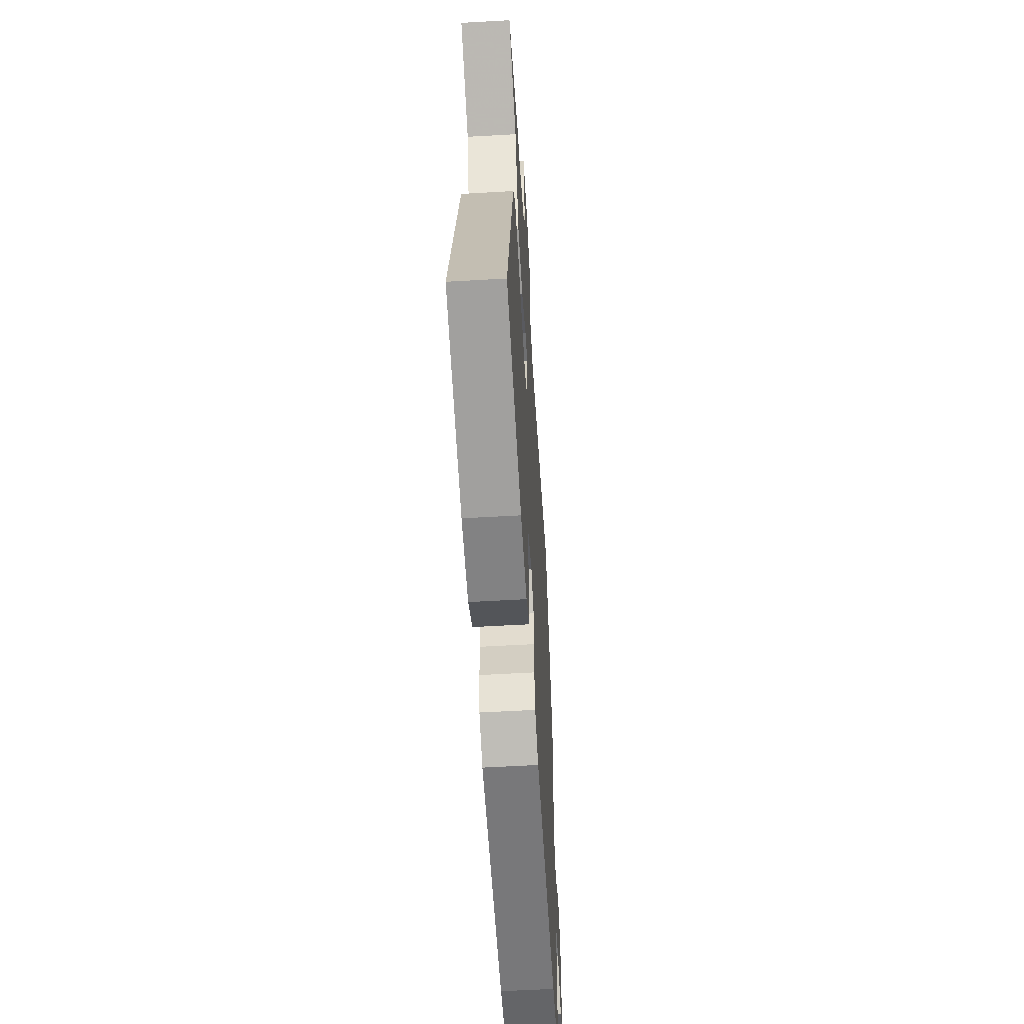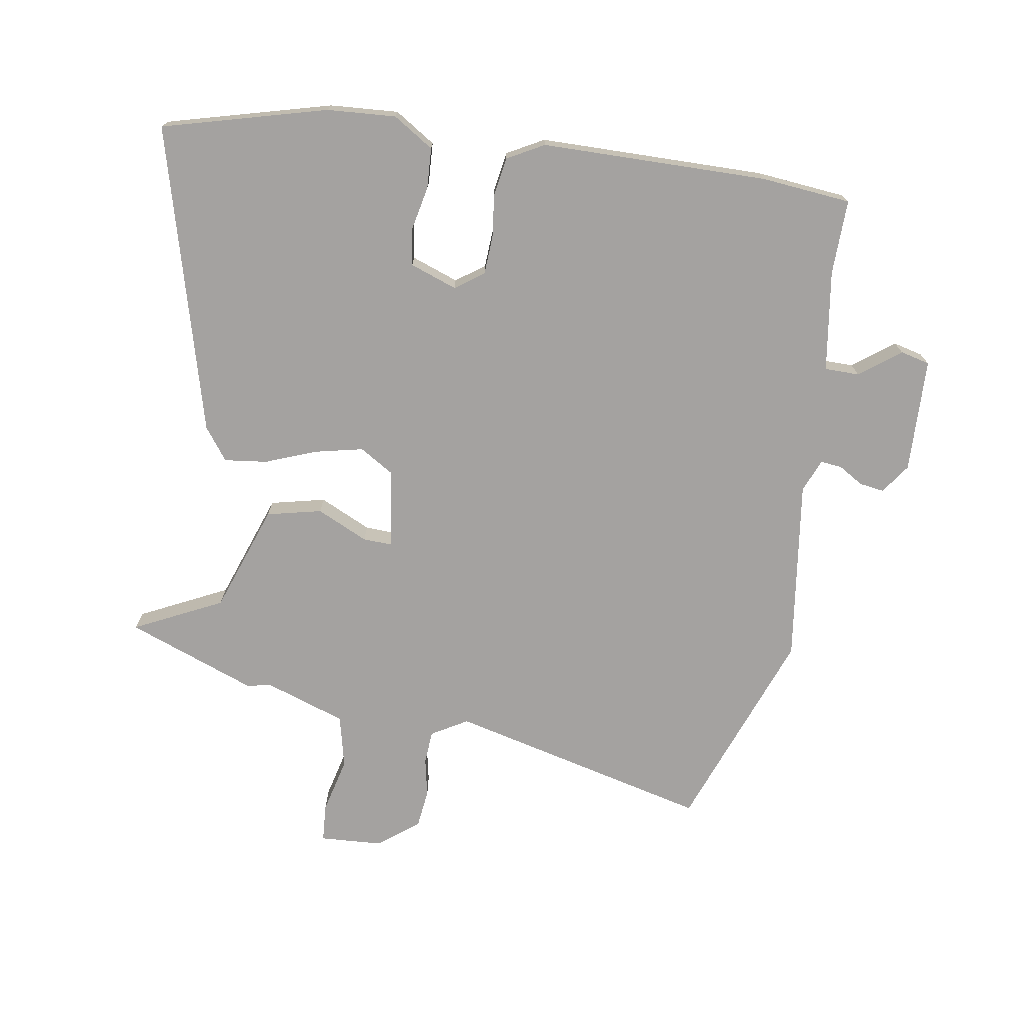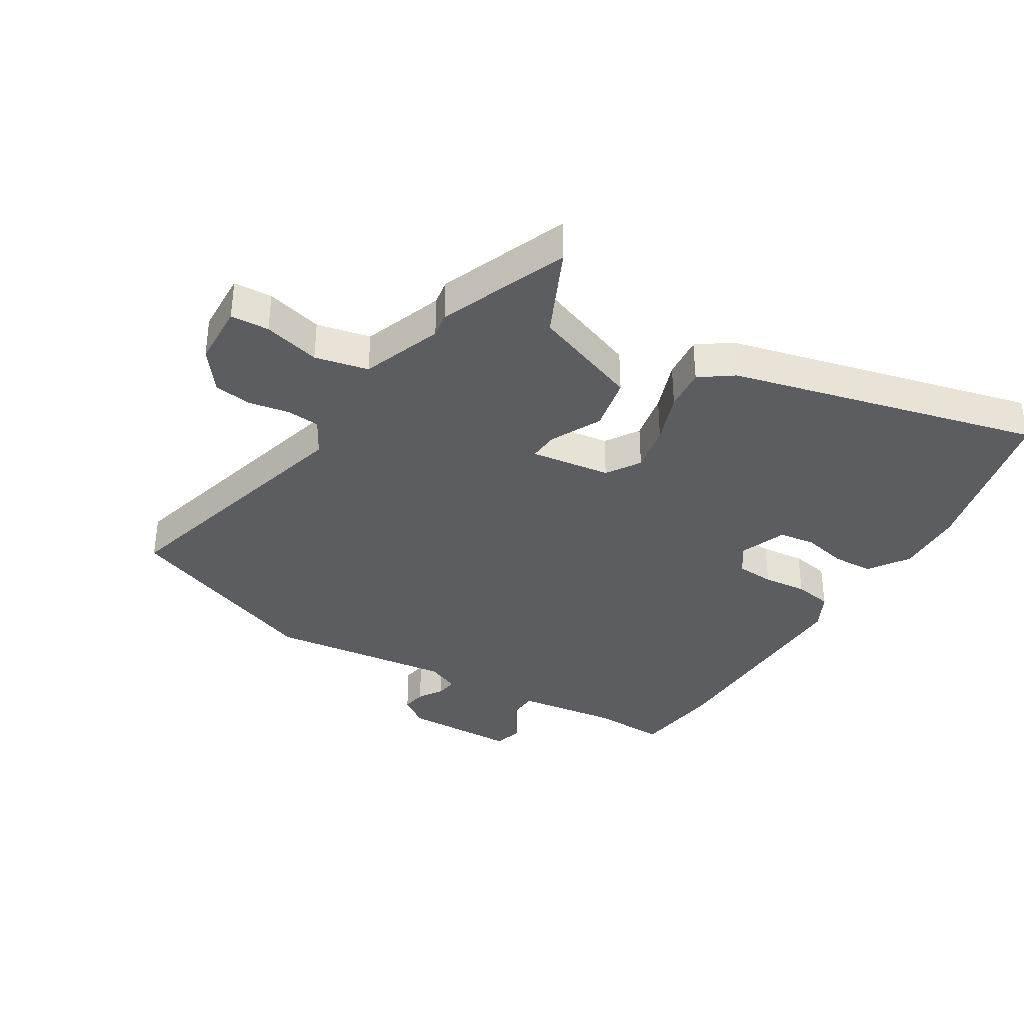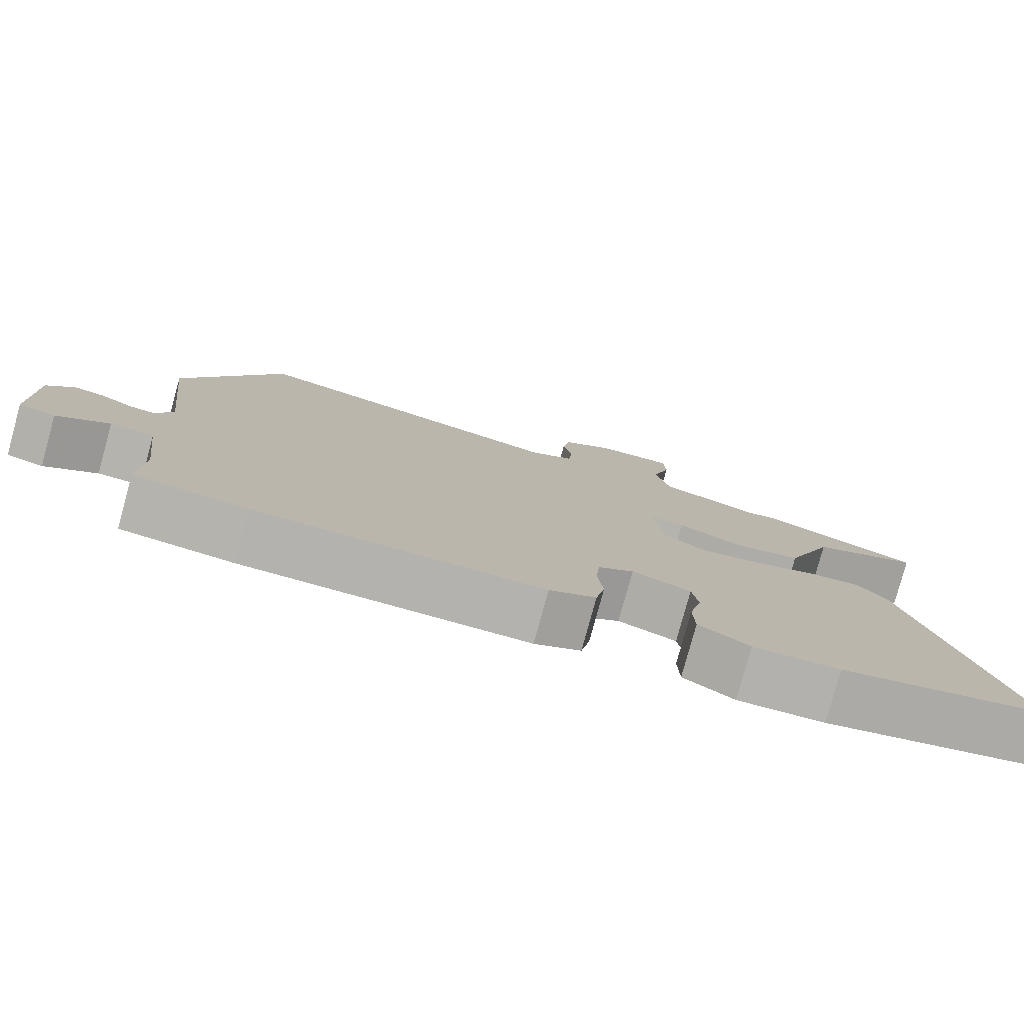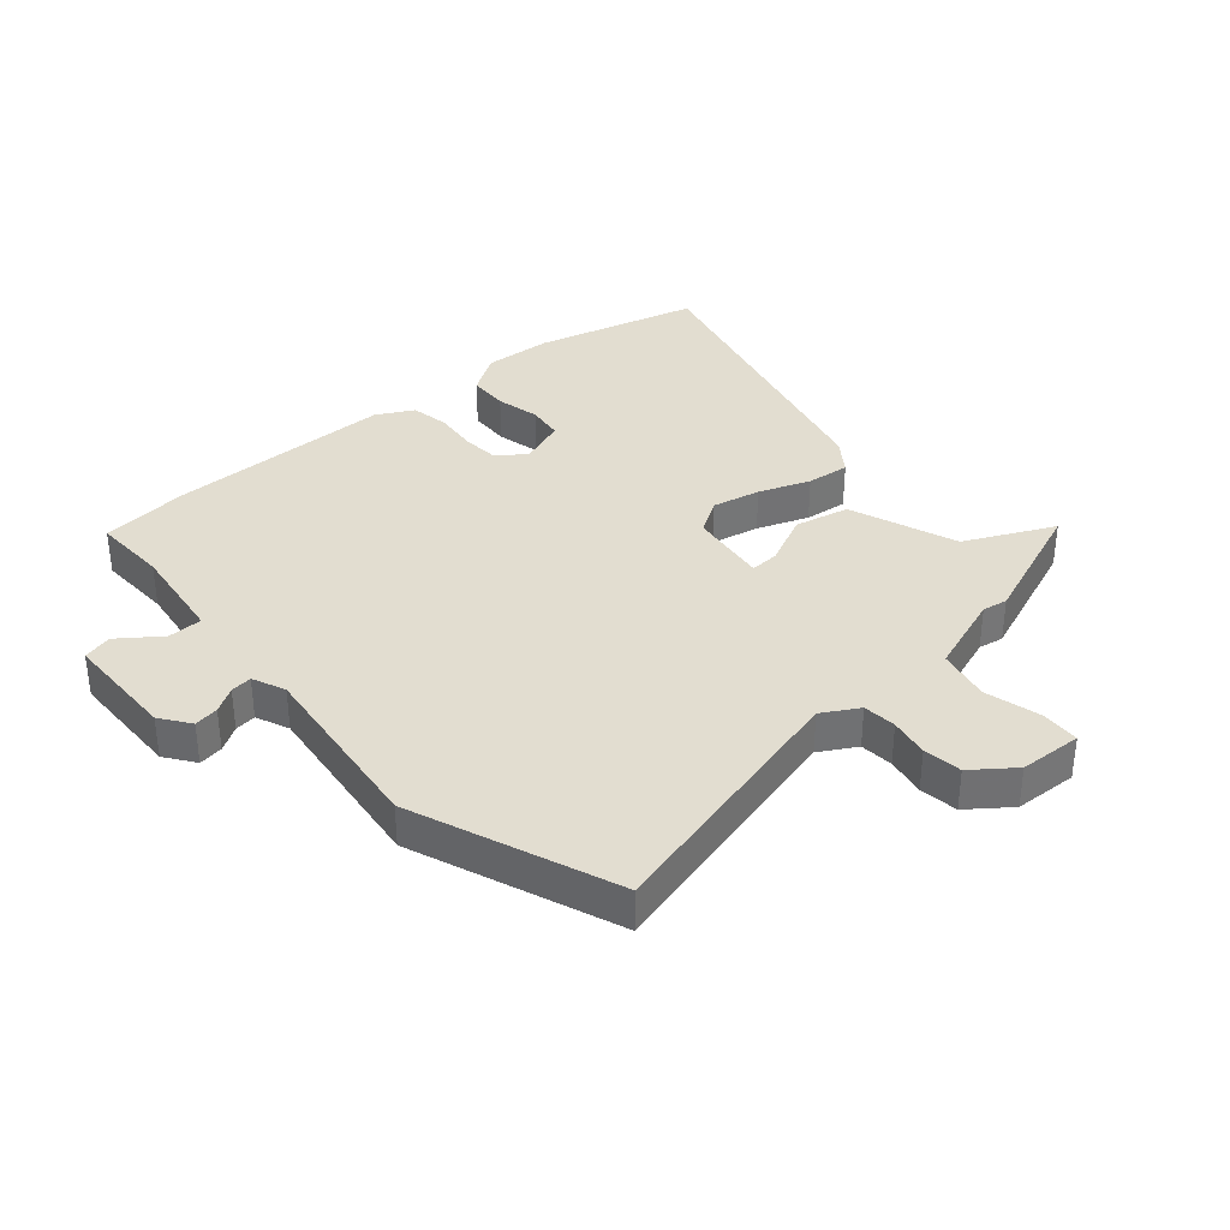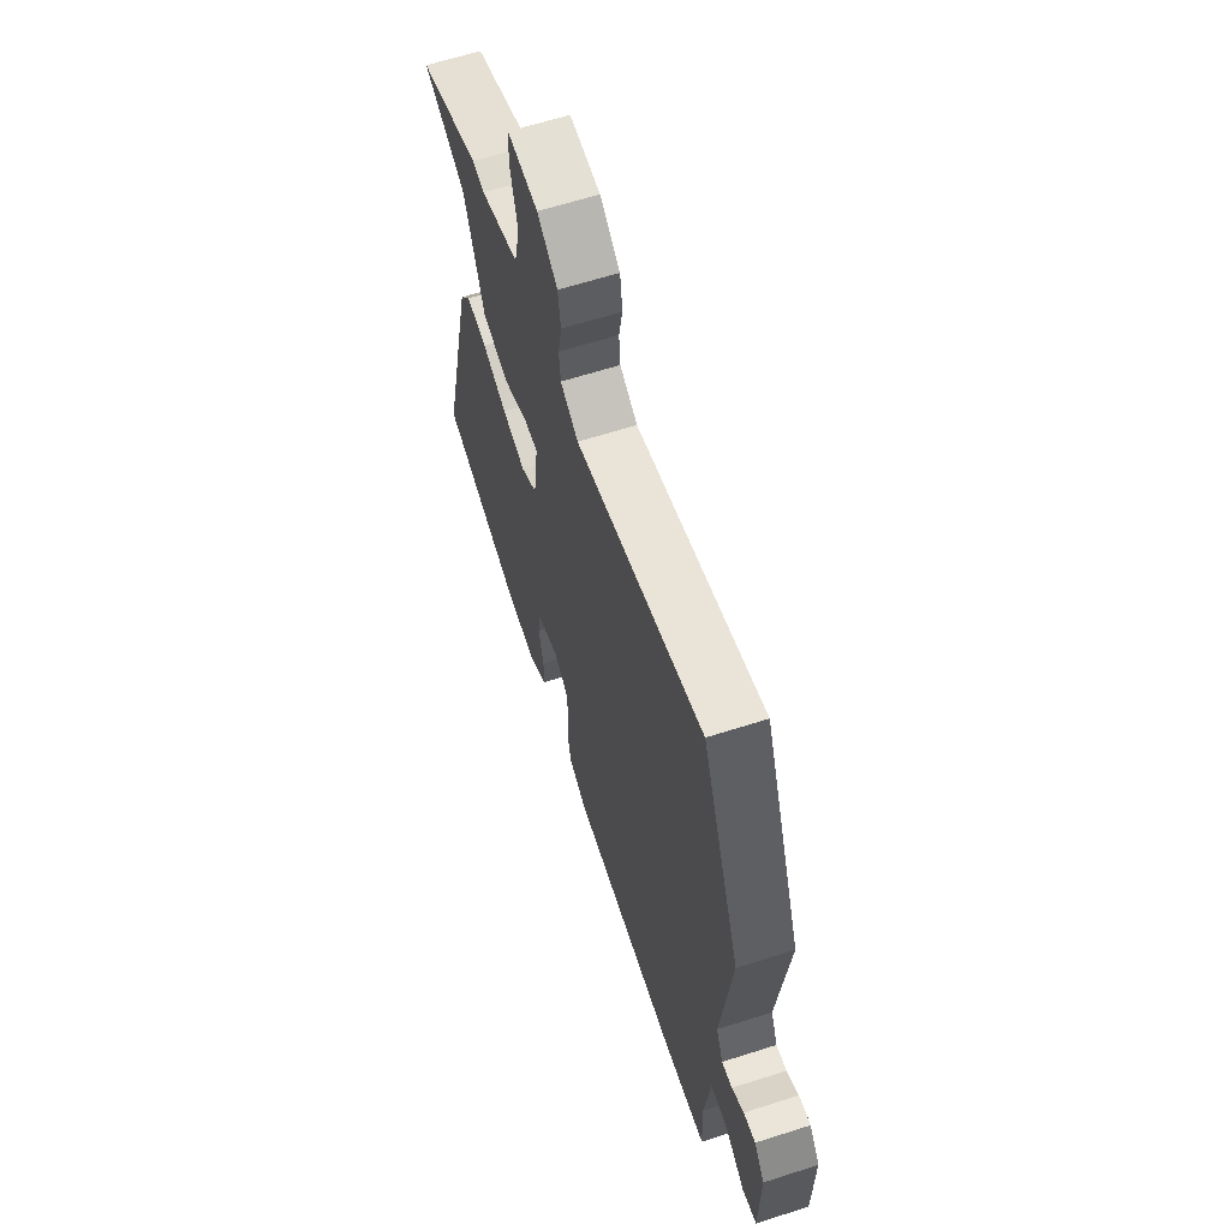
<metadata>
{"format":"obj","ext":"obj","renderer":"f3d","projection":"perspective","resolution":1024,"background":"white","views":[{"elev":-58.3,"azim":93.4,"up":"+Z"},{"elev":-72.7,"azim":172.0,"up":"+Y"},{"elev":-35.6,"azim":58.8,"up":"+Y"},{"elev":-79.7,"azim":-15.3,"up":"+Z"},{"elev":35.3,"azim":-40.4,"up":"+Y"},{"elev":63.5,"azim":-107.9,"up":"+Z"}]}
</metadata>
<code>
v -0.568 0.07 0.328
v -0.434 0.07 0.666
v 0.003 0.07 0.549
v 0.064 0.07 0.583
v 0.069 0.07 0.639
v 0.057 0.07 0.705
v 0.066 0.07 0.769
v 0.135 0.07 0.82
v 0.24 0.07 0.824
v 0.243 0.07 0.76
v 0.218 0.07 0.666
v 0.237 0.07 0.577
v 0.371 0.07 0.528
v 0.413 0.07 0.535
v 0.627 0.07 0.449
v 0.478 0.07 0.38
v 0.41 0.07 0.2
v 0.318 0.07 0.181
v 0.233 0.07 0.223
v 0.184 0.07 0.226
v 0.201 0.07 0.092
v 0.257 0.07 0.056
v 0.338 0.07 0.072
v 0.424 0.07 0.103
v 0.496 0.07 0.11
v 0.535 0.07 0.055
v 0.661 0.07 -0.461
v 0.385 0.07 -0.528
v 0.27 0.07 -0.533
v 0.203 0.07 -0.488
v 0.201 0.07 -0.42
v 0.218 0.07 -0.346
v 0.21 0.07 -0.285
v 0.132 0.07 -0.255
v 0.084 0.07 -0.288
v 0.079 0.07 -0.352
v 0.086 0.07 -0.425
v 0.074 0.07 -0.489
v 0.012 0.07 -0.521
v -0.367 0.07 -0.516
v -0.517 0.07 -0.498
v -0.512 0.07 -0.372
v -0.533 0.07 -0.203
v -0.591 0.07 -0.201
v -0.66 0.07 -0.251
v -0.709 0.07 -0.238
v -0.711 0.07 -0.046
v -0.675 0.07 0.003
v -0.634 0.07 -0.004
v -0.593 0.07 -0.03
v -0.557 0.07 -0.035
v -0.533 0.07 0.02
v -0.568 0 0.328
v -0.434 0 0.666
v 0.003 0 0.549
v 0.064 0 0.583
v 0.069 0 0.639
v 0.057 0 0.705
v 0.066 0 0.769
v 0.135 0 0.82
v 0.24 0 0.824
v 0.243 0 0.76
v 0.218 0 0.666
v 0.237 0 0.577
v 0.371 0 0.528
v 0.413 0 0.535
v 0.627 0 0.449
v 0.478 0 0.38
v 0.41 0 0.2
v 0.318 0 0.181
v 0.233 0 0.223
v 0.184 0 0.226
v 0.201 0 0.092
v 0.257 0 0.056
v 0.338 0 0.072
v 0.424 0 0.103
v 0.496 0 0.11
v 0.535 0 0.055
v 0.661 0 -0.461
v 0.385 0 -0.528
v 0.27 0 -0.533
v 0.203 0 -0.488
v 0.201 0 -0.42
v 0.218 0 -0.346
v 0.21 0 -0.285
v 0.132 0 -0.255
v 0.084 0 -0.288
v 0.079 0 -0.352
v 0.086 0 -0.425
v 0.074 0 -0.489
v 0.012 0 -0.521
v -0.367 0 -0.516
v -0.517 0 -0.498
v -0.512 0 -0.372
v -0.533 0 -0.203
v -0.591 0 -0.201
v -0.66 0 -0.251
v -0.709 0 -0.238
v -0.711 0 -0.046
v -0.675 0 0.003
v -0.634 0 -0.004
v -0.593 0 -0.03
v -0.557 0 -0.035
v -0.533 0 0.02
f 48 49 50
f 47 48 50
f 46 47 50
f 45 46 50
f 44 45 50
f 43 44 50 51
f 40 41 42
f 39 40 42
f 38 39 42
f 37 38 42
f 36 37 42
f 35 36 42 43
f 43 51 52
f 35 43 52
f 34 35 52
f 30 31 32
f 29 30 32
f 28 29 32
f 27 28 32
f 26 27 32
f 25 26 32
f 24 25 32
f 23 24 32
f 22 23 32 33
f 34 52 1
f 33 34 1
f 22 33 1
f 21 22 1
f 16 17 18 19
f 13 14 15 16
f 16 19 20
f 13 16 20
f 12 13 20
f 9 10 11
f 8 9 11
f 7 8 11
f 6 7 11
f 5 6 11
f 11 12 20
f 5 11 20
f 4 5 20
f 1 2 3
f 21 1 3
f 20 21 3
f 3 4 20
f 102 101 100
f 102 100 99
f 102 99 98
f 102 98 97
f 102 97 96
f 103 102 96 95
f 94 93 92
f 94 92 91
f 94 91 90
f 94 90 89
f 94 89 88
f 95 94 88 87
f 104 103 95
f 104 95 87
f 104 87 86
f 84 83 82
f 84 82 81
f 84 81 80
f 84 80 79
f 84 79 78
f 84 78 77
f 84 77 76
f 84 76 75
f 85 84 75 74
f 53 104 86
f 53 86 85
f 53 85 74
f 53 74 73
f 71 70 69 68
f 68 67 66 65
f 72 71 68
f 72 68 65
f 72 65 64
f 63 62 61
f 63 61 60
f 63 60 59
f 63 59 58
f 63 58 57
f 72 64 63
f 72 63 57
f 72 57 56
f 55 54 53
f 55 53 73
f 55 73 72
f 72 56 55
f 1 53 54 2
f 2 54 55 3
f 3 55 56 4
f 4 56 57 5
f 5 57 58 6
f 6 58 59 7
f 7 59 60 8
f 8 60 61 9
f 9 61 62 10
f 10 62 63 11
f 11 63 64 12
f 12 64 65 13
f 13 65 66 14
f 14 66 67 15
f 15 67 68 16
f 16 68 69 17
f 17 69 70 18
f 18 70 71 19
f 19 71 72 20
f 20 72 73 21
f 21 73 74 22
f 22 74 75 23
f 23 75 76 24
f 24 76 77 25
f 25 77 78 26
f 26 78 79 27
f 27 79 80 28
f 28 80 81 29
f 29 81 82 30
f 30 82 83 31
f 31 83 84 32
f 32 84 85 33
f 33 85 86 34
f 34 86 87 35
f 35 87 88 36
f 36 88 89 37
f 37 89 90 38
f 38 90 91 39
f 39 91 92 40
f 40 92 93 41
f 41 93 94 42
f 42 94 95 43
f 43 95 96 44
f 44 96 97 45
f 45 97 98 46
f 46 98 99 47
f 47 99 100 48
f 48 100 101 49
f 49 101 102 50
f 50 102 103 51
f 51 103 104 52
f 52 104 53 1

</code>
